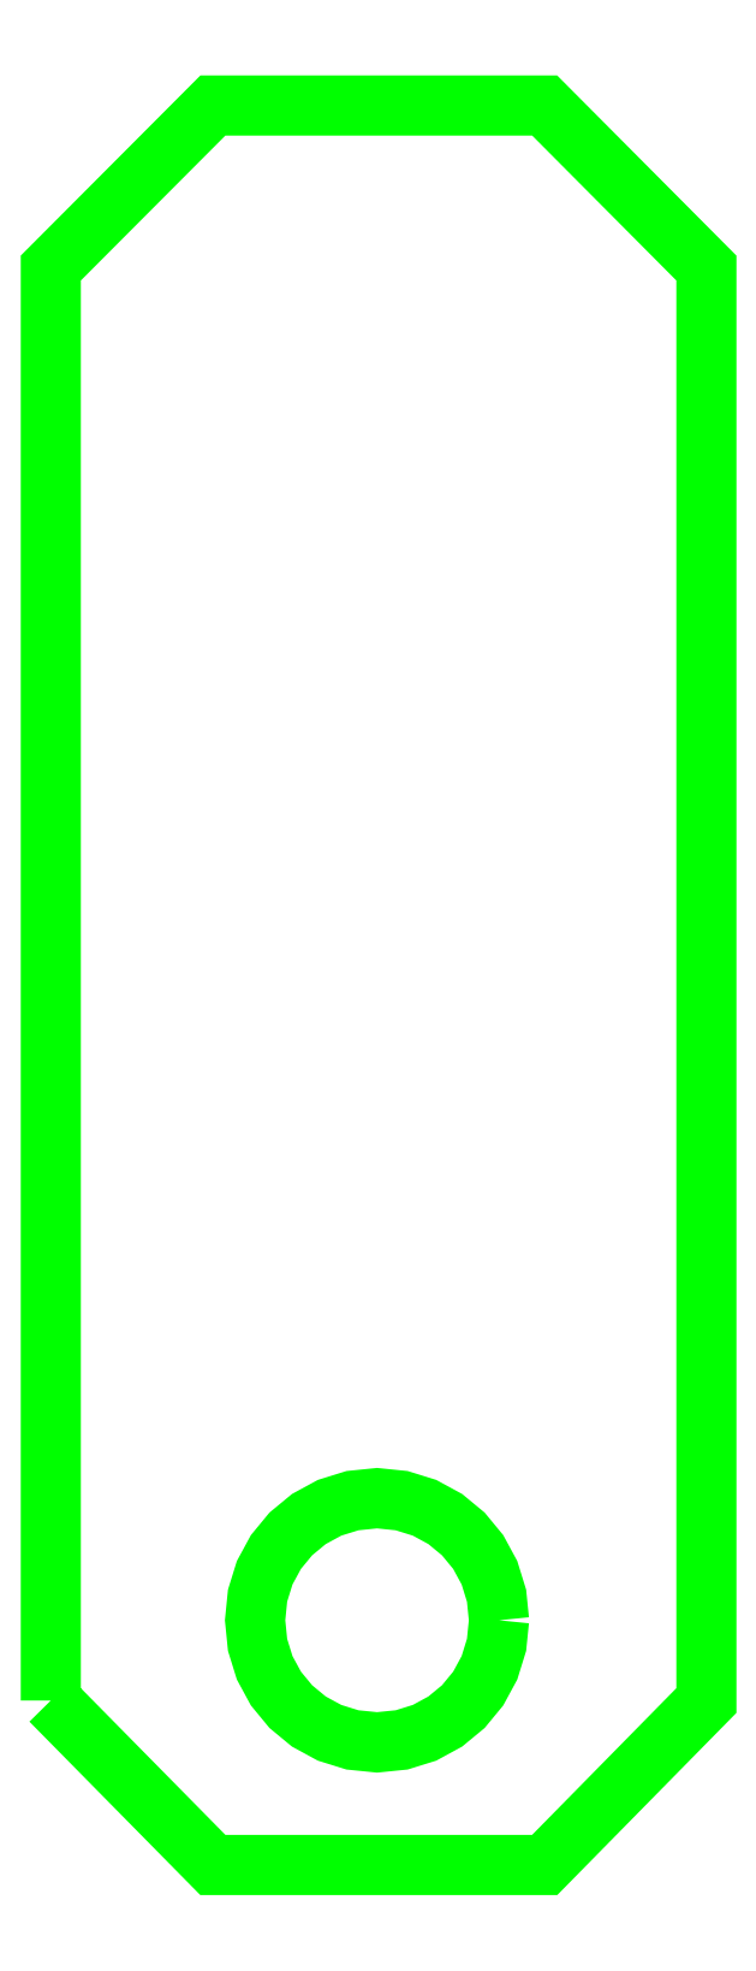
<metadata>
{"format":"dxf","ext":"dxf","renderer":"ezdxf+matplotlib","layout":"modelspace","background":"white","min_lineweight":24,"dpi":150}
</metadata>
<code>
0
SECTION
2
ENTITIES
0
LWPOLYLINE
8
Layer_1
90
9
70
1
10
76.56
20
150.5
30
0
10
84.52
20
142.4
30
0
10
100.8
20
142.4
30
0
10
108.7
20
150.5
30
0
10
108.7
20
220.8
30
0
10
100.8
20
228.7
30
0
10
84.52
20
228.7
30
0
10
76.56
20
220.8
30
0
10
76.56
20
150.5
30
0
0
LWPOLYLINE
8
Layer_1
90
33
70
1
10
98.57
20
154.4
30
0
10
98.45
20
153.2
30
0
10
98.1
20
152.1
30
0
10
97.54
20
151.1
30
0
10
96.81
20
150.2
30
0
10
95.93
20
149.5
30
0
10
94.91
20
148.9
30
0
10
93.79
20
148.6
30
0
10
92.58
20
148.5
30
0
10
91.37
20
148.6
30
0
10
90.25
20
148.9
30
0
10
89.23
20
149.5
30
0
10
88.34
20
150.2
30
0
10
87.61
20
151.1
30
0
10
87.06
20
152.1
30
0
10
86.71
20
153.2
30
0
10
86.59
20
154.4
30
0
10
86.71
20
155.7
30
0
10
87.06
20
156.8
30
0
10
87.61
20
157.8
30
0
10
88.34
20
158.7
30
0
10
89.23
20
159.4
30
0
10
90.25
20
160
30
0
10
91.37
20
160.3
30
0
10
92.58
20
160.4
30
0
10
93.79
20
160.3
30
0
10
94.91
20
160
30
0
10
95.93
20
159.4
30
0
10
96.81
20
158.7
30
0
10
97.54
20
157.8
30
0
10
98.1
20
156.8
30
0
10
98.45
20
155.7
30
0
10
98.57
20
154.4
30
0
0
ENDSEC
0
EOF

</code>
